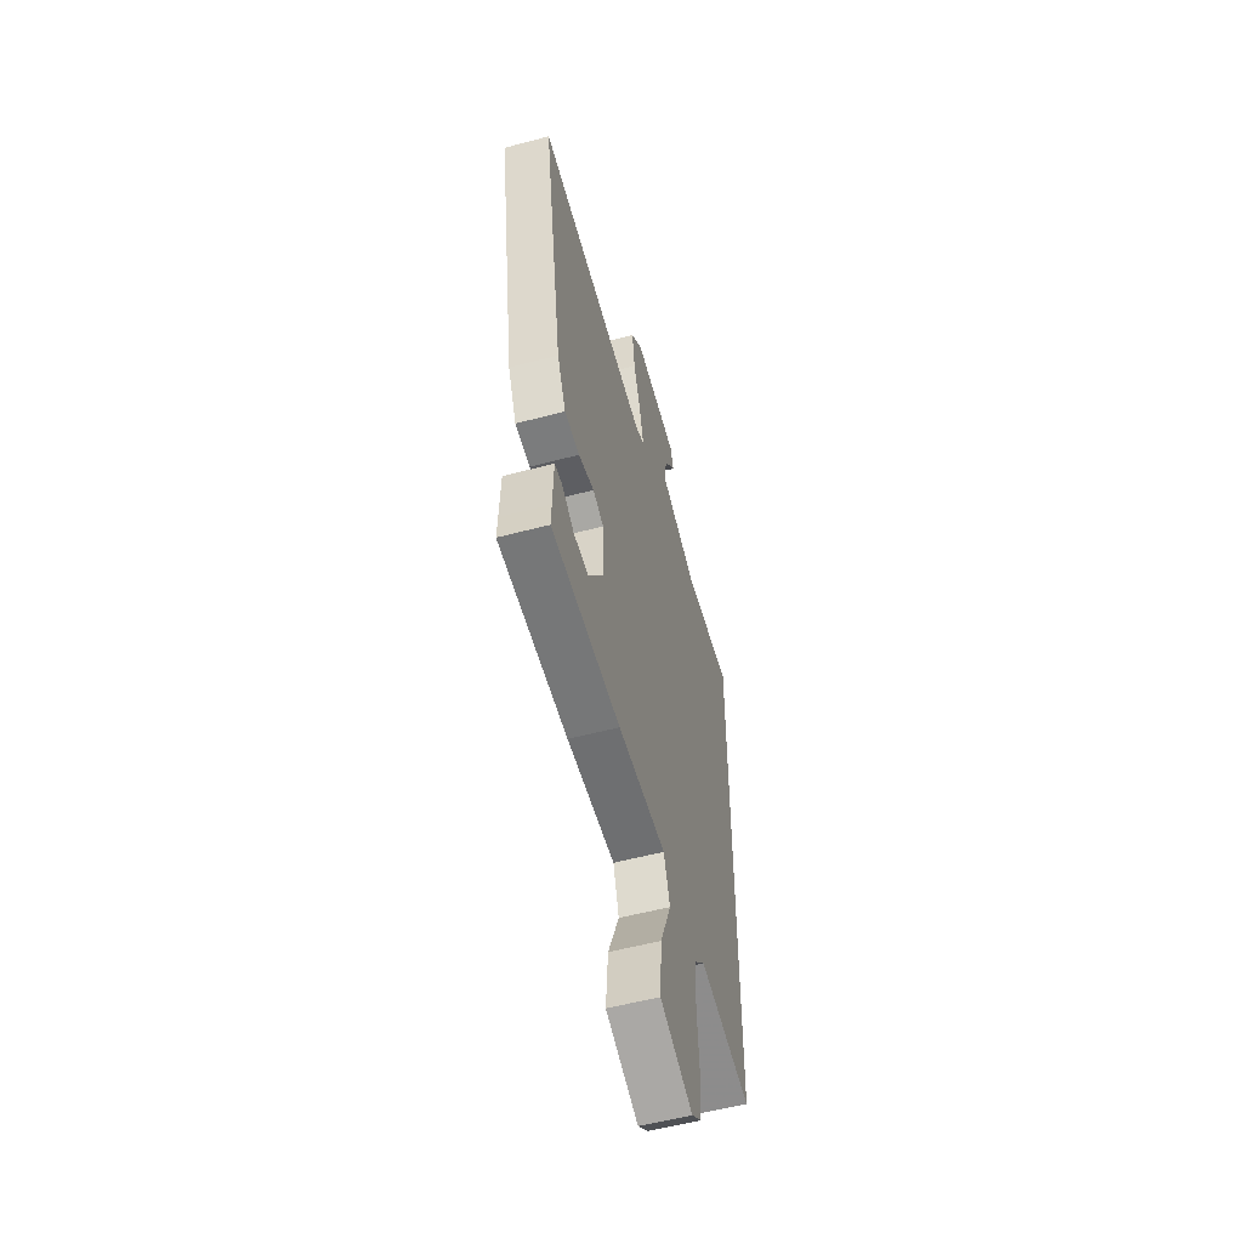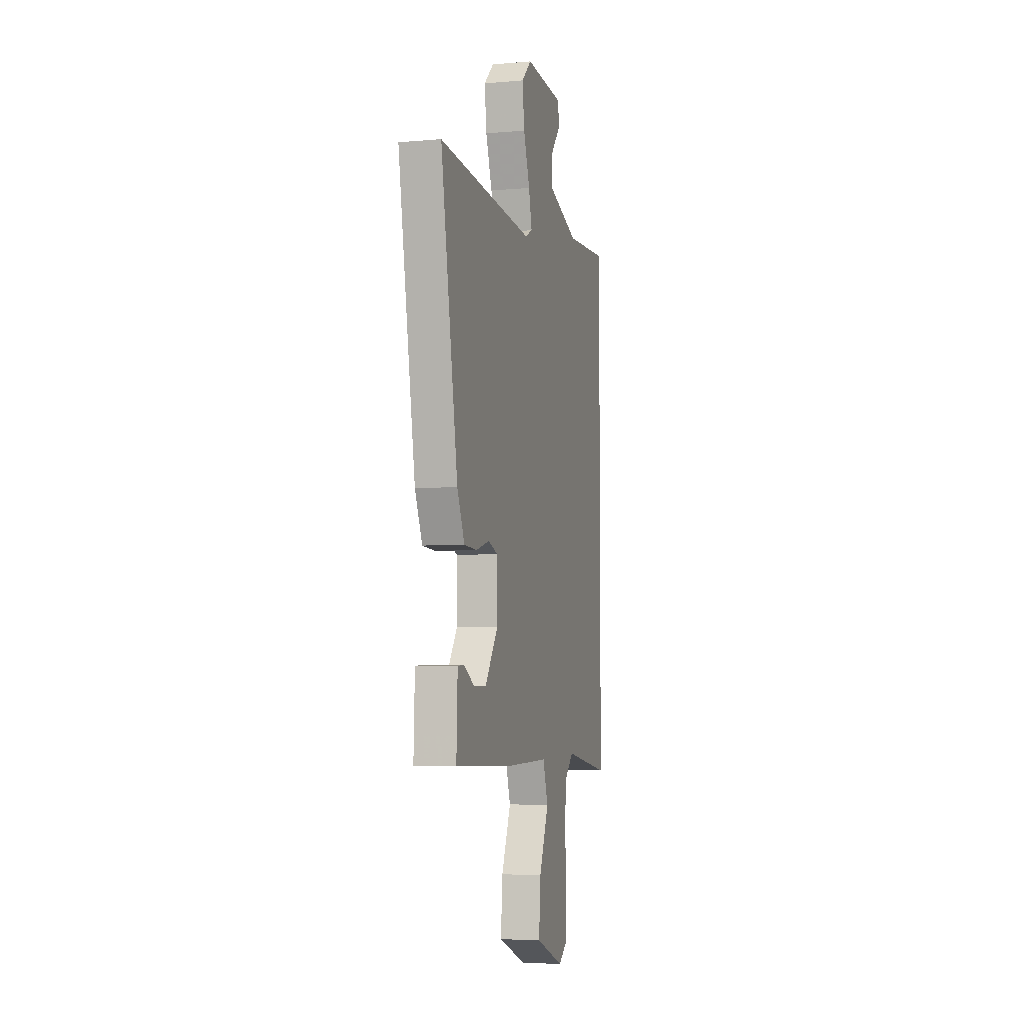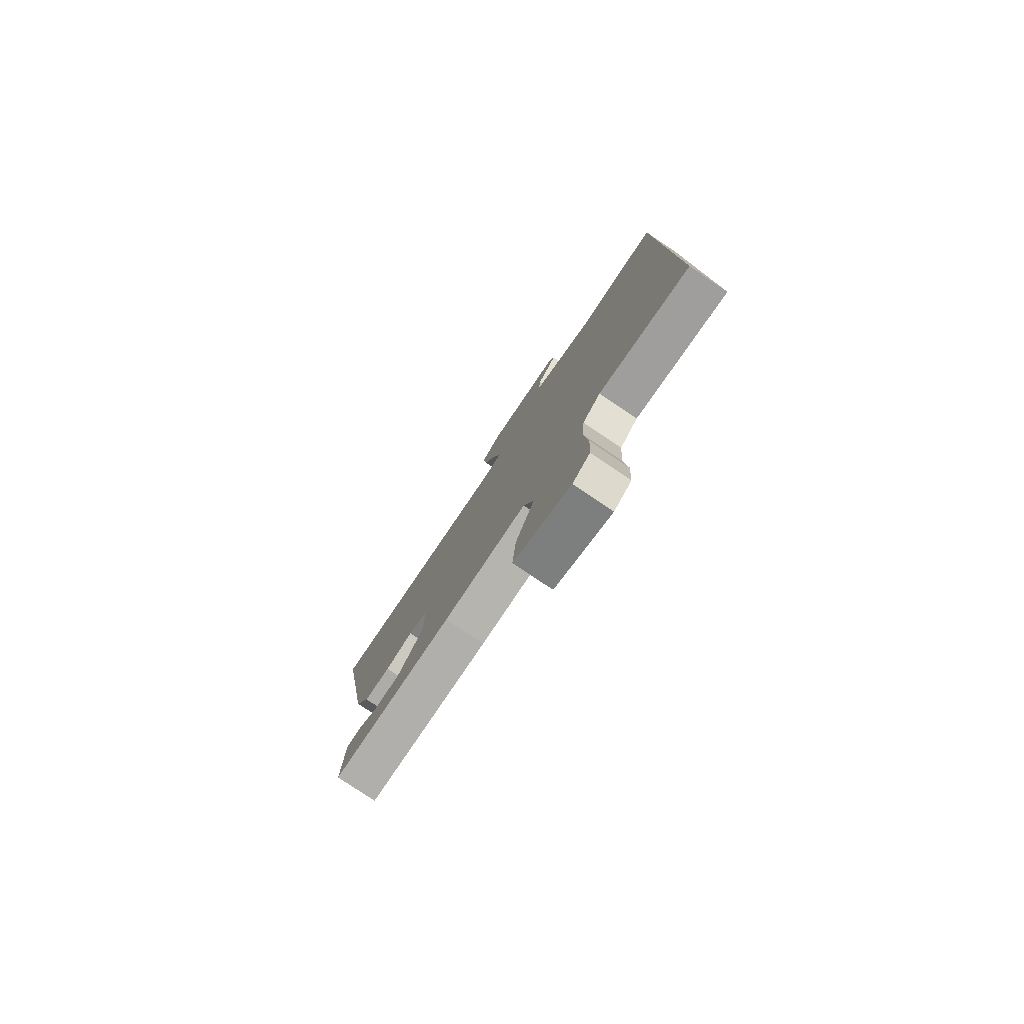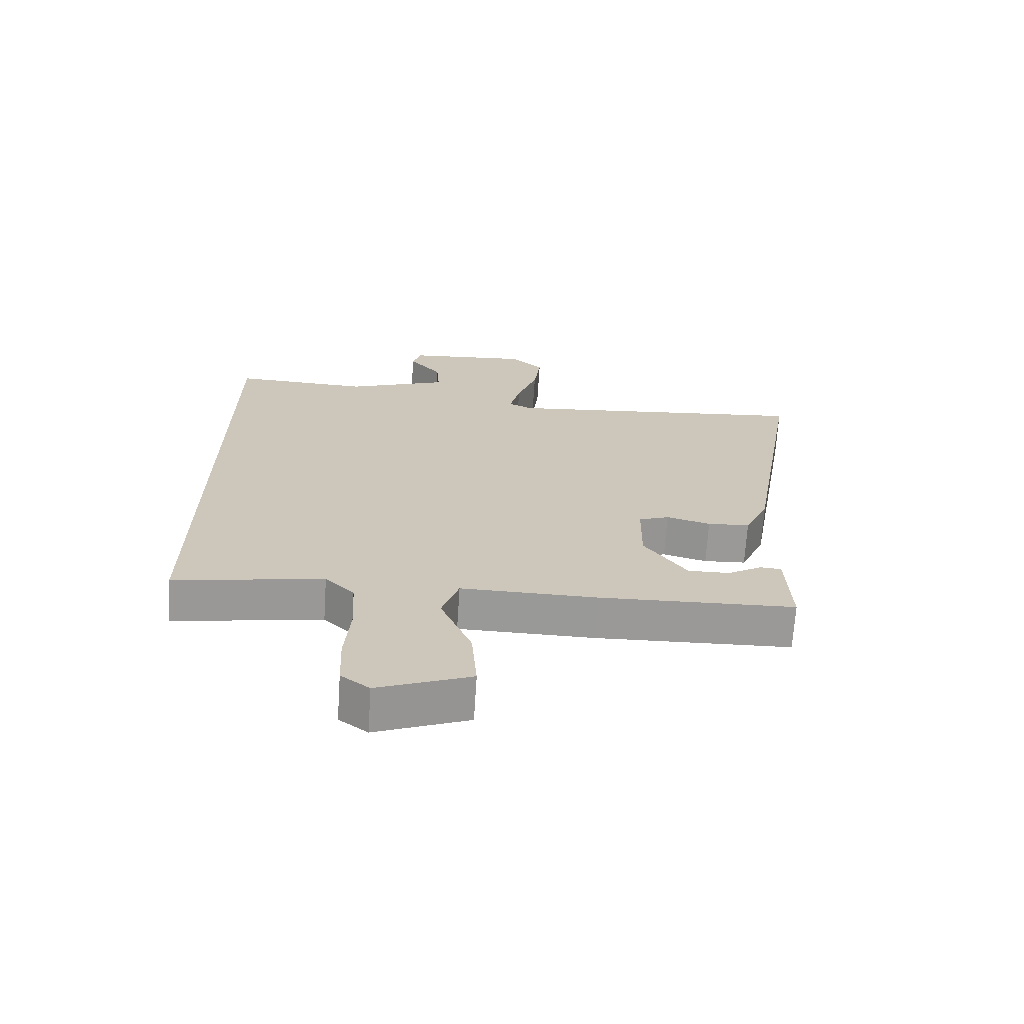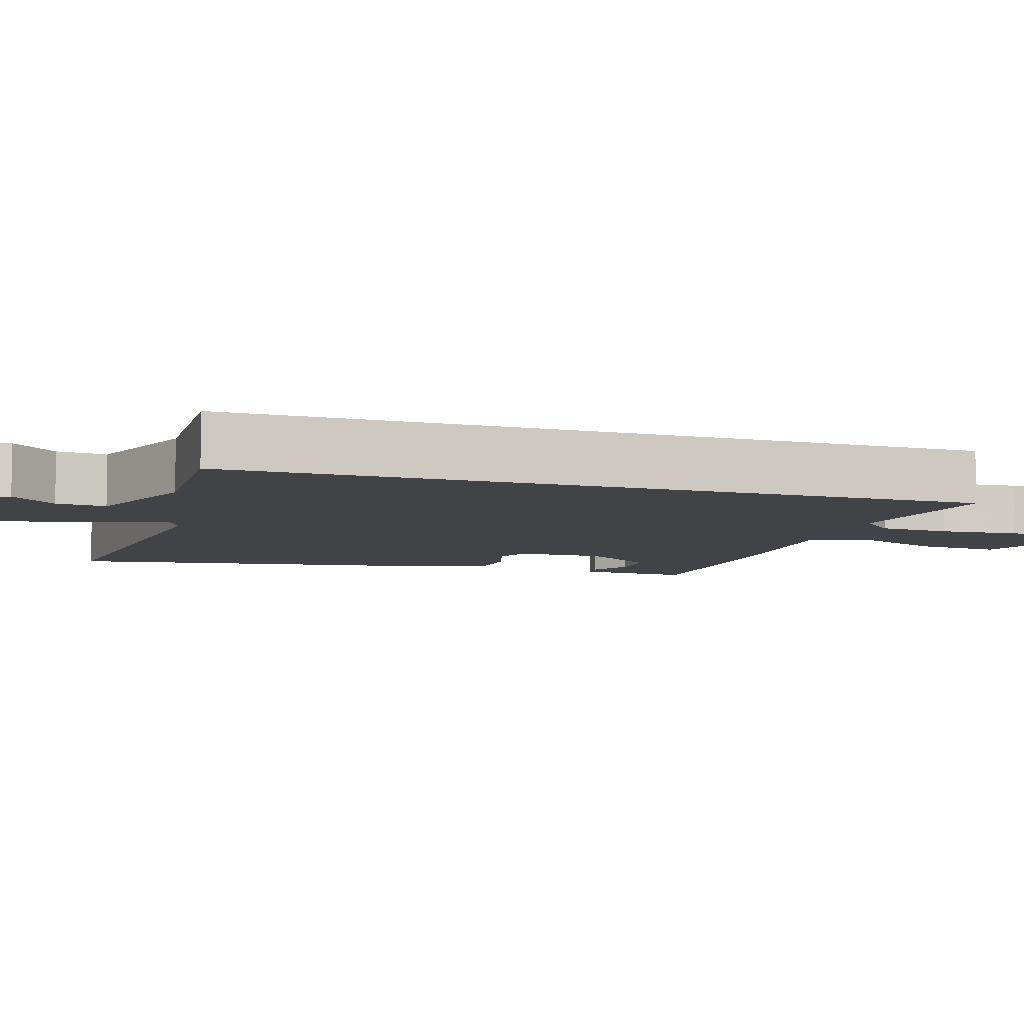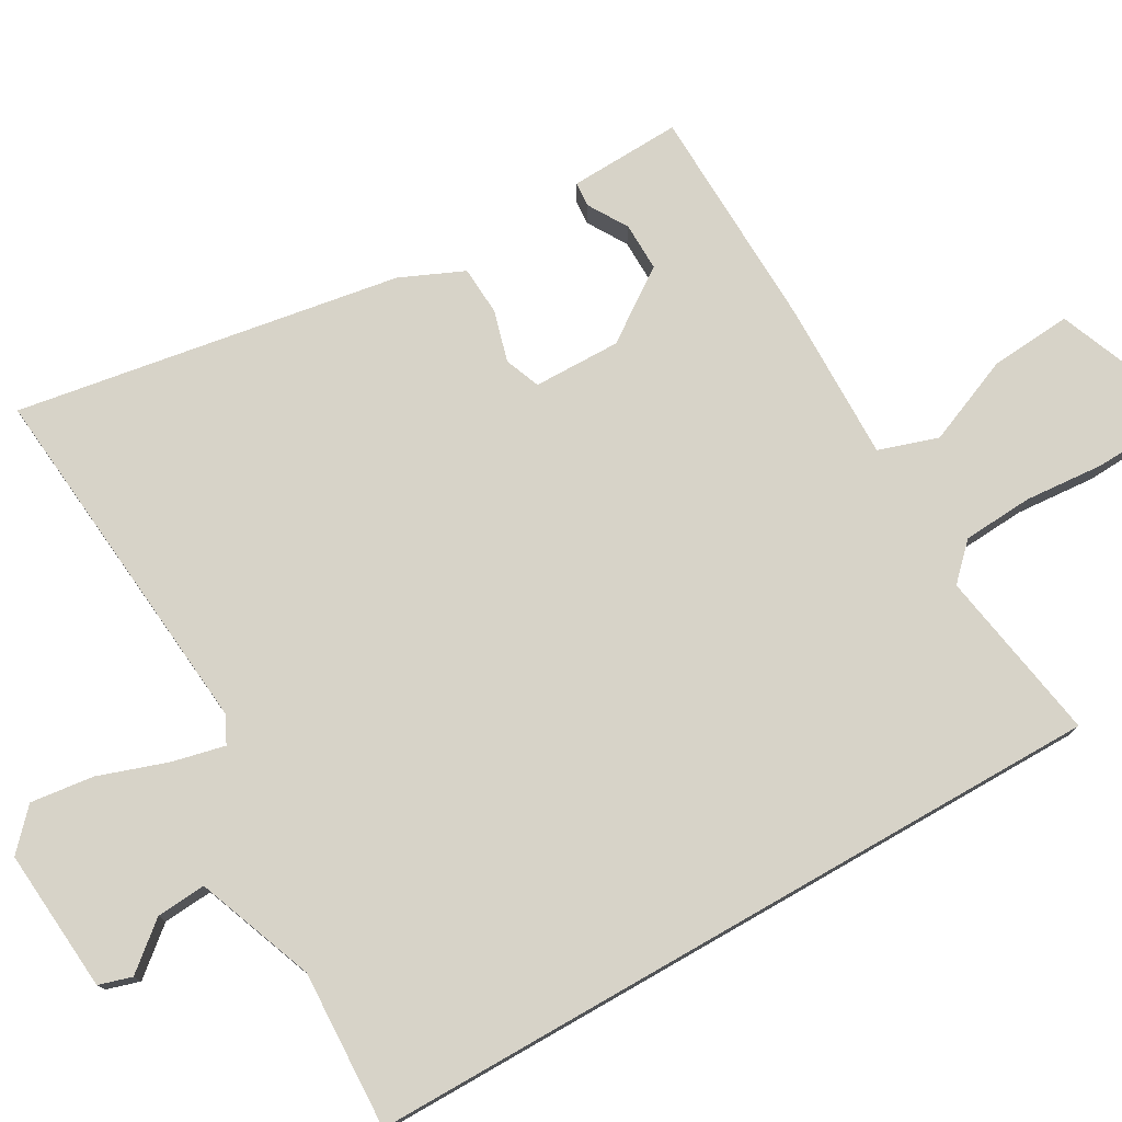
<metadata>
{"format":"obj","ext":"obj","renderer":"f3d","projection":"perspective","resolution":1024,"background":"white","views":[{"elev":-55.5,"azim":-74.4,"up":"+Z"},{"elev":-4.9,"azim":-74.5,"up":"+Z"},{"elev":-79.7,"azim":56.2,"up":"+Z"},{"elev":-68.9,"azim":176.3,"up":"+Z"},{"elev":-7.3,"azim":72.1,"up":"+Y"},{"elev":76.7,"azim":60.2,"up":"+Y"}]}
</metadata>
<code>
v -0.485 0.07 -0.459
v -0.483 0.07 -0.409
v -0.479 0.07 -0.304
v -0.445 0.07 -0.301
v -0.39 0.07 -0.334
v -0.323 0.07 -0.335
v -0.254 0.07 -0.236
v -0.256 0.07 -0.115
v -0.305 0.07 -0.096
v -0.376 0.07 -0.116
v -0.444 0.07 -0.112
v -0.483 0.07 -0.024
v -0.572 0.07 0.509
v -0.069 0.07 0.462
v -0.031 0.07 0.481
v -0.048 0.07 0.554
v -0.081 0.07 0.65
v -0.092 0.07 0.738
v -0.039 0.07 0.788
v 0.16 0.07 0.772
v 0.174 0.07 0.726
v 0.121 0.07 0.662
v 0.116 0.07 0.593
v 0.28 0.07 0.531
v 0.5 0.07 0.541
v 0.5 0.07 -0.499
v 0.26 0.07 -0.459
v 0.213 0.07 -0.506
v 0.207 0.07 -0.603
v 0.216 0.07 -0.713
v 0.212 0.07 -0.804
v 0.166 0.07 -0.839
v 0.017 0.07 -0.78
v 0.026 0.07 -0.667
v 0.076 0.07 -0.546
v 0.049 0.07 -0.464
v -0.17 0.07 -0.468
v -0.485 0 -0.459
v -0.483 0 -0.409
v -0.479 0 -0.304
v -0.445 0 -0.301
v -0.39 0 -0.334
v -0.323 0 -0.335
v -0.254 0 -0.236
v -0.256 0 -0.115
v -0.305 0 -0.096
v -0.376 0 -0.116
v -0.444 0 -0.112
v -0.483 0 -0.024
v -0.572 0 0.509
v -0.069 0 0.462
v -0.031 0 0.481
v -0.048 0 0.554
v -0.081 0 0.65
v -0.092 0 0.738
v -0.039 0 0.788
v 0.16 0 0.772
v 0.174 0 0.726
v 0.121 0 0.662
v 0.116 0 0.593
v 0.28 0 0.531
v 0.5 0 0.541
v 0.5 0 -0.499
v 0.26 0 -0.459
v 0.213 0 -0.506
v 0.207 0 -0.603
v 0.216 0 -0.713
v 0.212 0 -0.804
v 0.166 0 -0.839
v 0.017 0 -0.78
v 0.026 0 -0.667
v 0.076 0 -0.546
v 0.049 0 -0.464
v -0.17 0 -0.468
f 36 37 1 2
f 33 34 35
f 32 33 35
f 31 32 35
f 30 31 35
f 29 30 35
f 28 29 35 36
f 27 28 36
f 24 25 26 27
f 23 24 27 36
f 20 21 22
f 19 20 22
f 18 19 22
f 17 18 22
f 16 17 22
f 15 16 22 23
f 12 13 14
f 11 12 14
f 10 11 14
f 9 10 14
f 8 9 14 15
f 15 23 36
f 8 15 36
f 7 8 36
f 2 3 4 5
f 2 5 6
f 36 2 6
f 6 7 36
f 39 38 74 73
f 72 71 70
f 72 70 69
f 72 69 68
f 72 68 67
f 72 67 66
f 73 72 66 65
f 73 65 64
f 64 63 62 61
f 73 64 61 60
f 59 58 57
f 59 57 56
f 59 56 55
f 59 55 54
f 59 54 53
f 60 59 53 52
f 51 50 49
f 51 49 48
f 51 48 47
f 51 47 46
f 52 51 46 45
f 73 60 52
f 73 52 45
f 73 45 44
f 42 41 40 39
f 43 42 39
f 43 39 73
f 73 44 43
f 1 38 39 2
f 2 39 40 3
f 3 40 41 4
f 4 41 42 5
f 5 42 43 6
f 6 43 44 7
f 7 44 45 8
f 8 45 46 9
f 9 46 47 10
f 10 47 48 11
f 11 48 49 12
f 12 49 50 13
f 13 50 51 14
f 14 51 52 15
f 15 52 53 16
f 16 53 54 17
f 17 54 55 18
f 18 55 56 19
f 19 56 57 20
f 20 57 58 21
f 21 58 59 22
f 22 59 60 23
f 23 60 61 24
f 24 61 62 25
f 25 62 63 26
f 26 63 64 27
f 27 64 65 28
f 28 65 66 29
f 29 66 67 30
f 30 67 68 31
f 31 68 69 32
f 32 69 70 33
f 33 70 71 34
f 34 71 72 35
f 35 72 73 36
f 36 73 74 37
f 37 74 38 1

</code>
